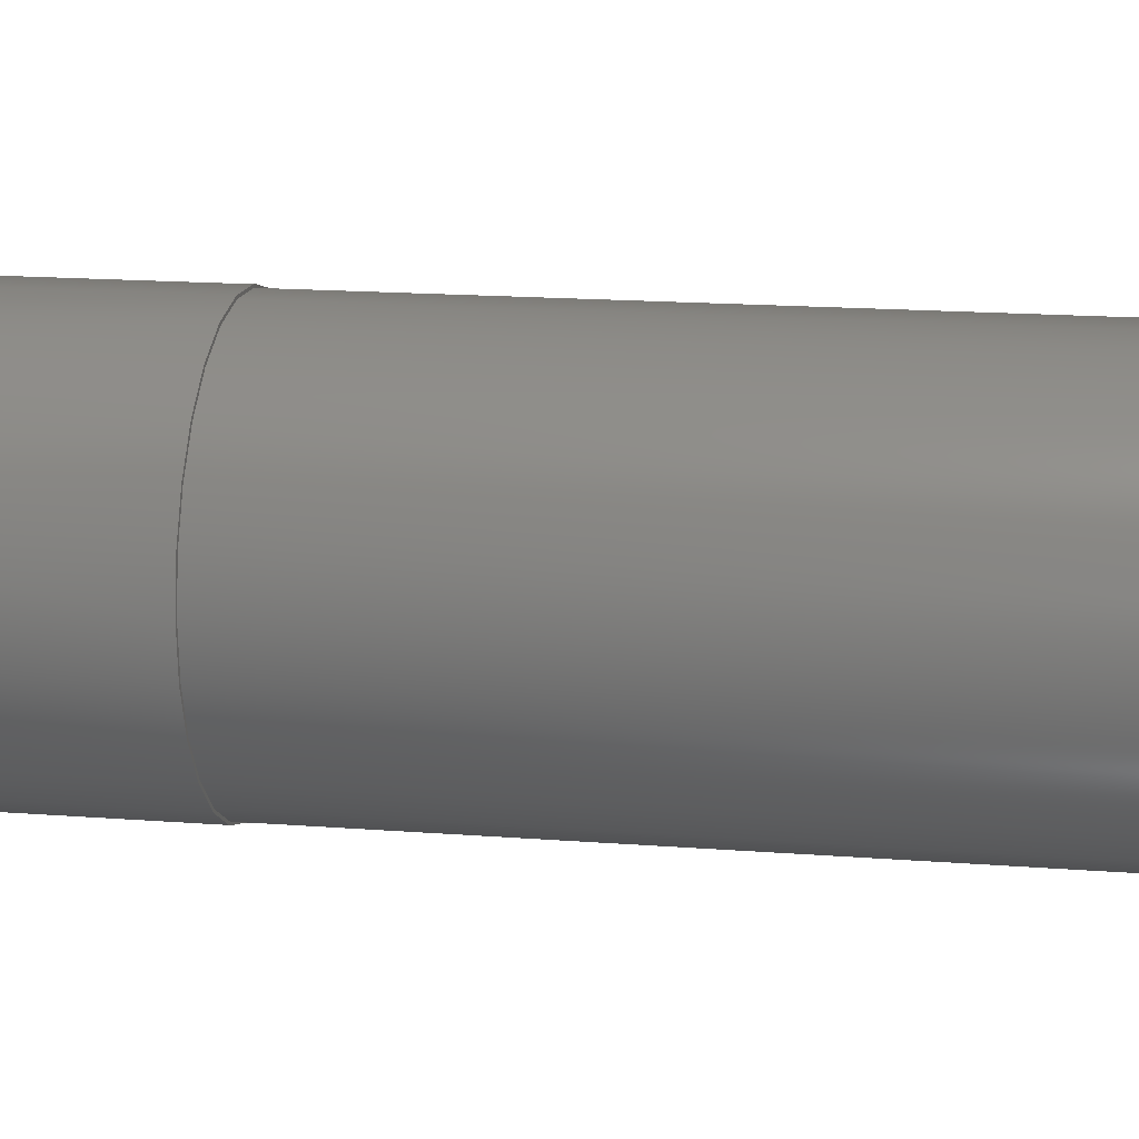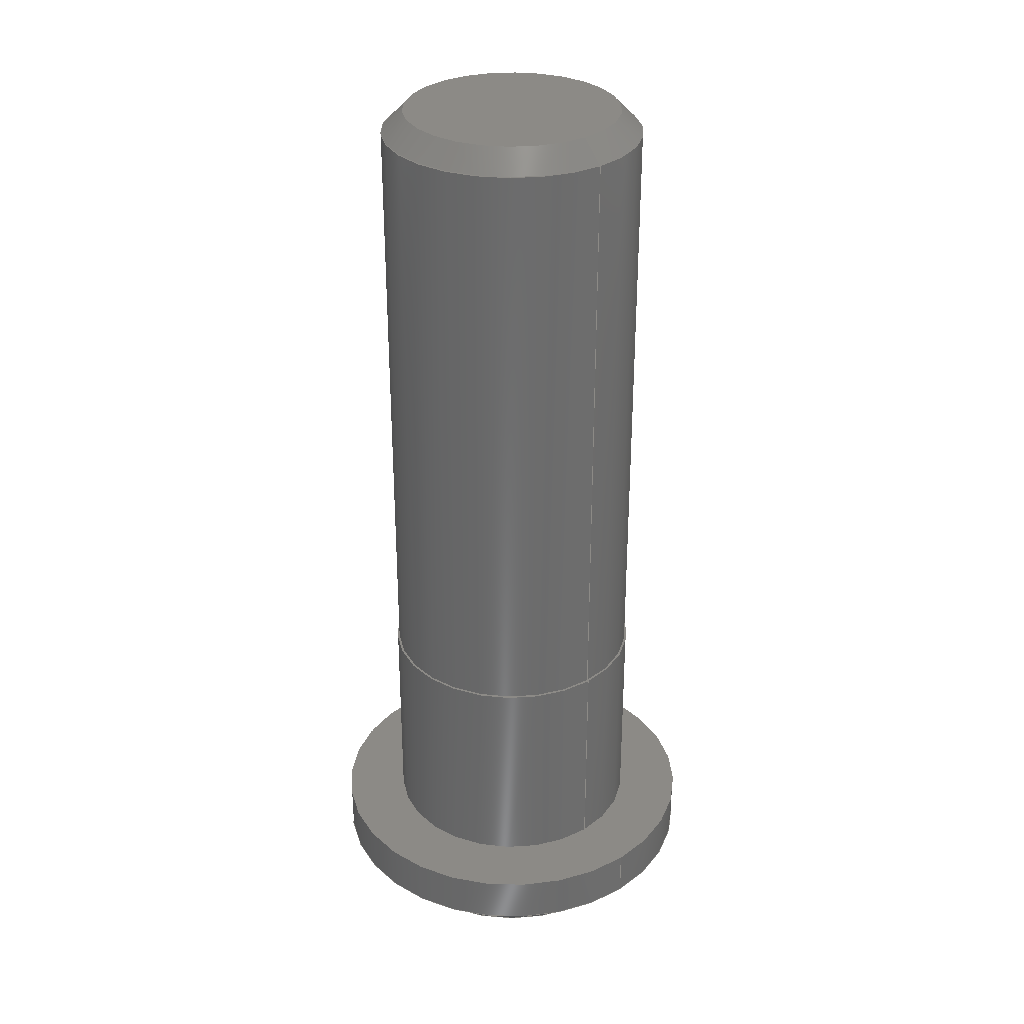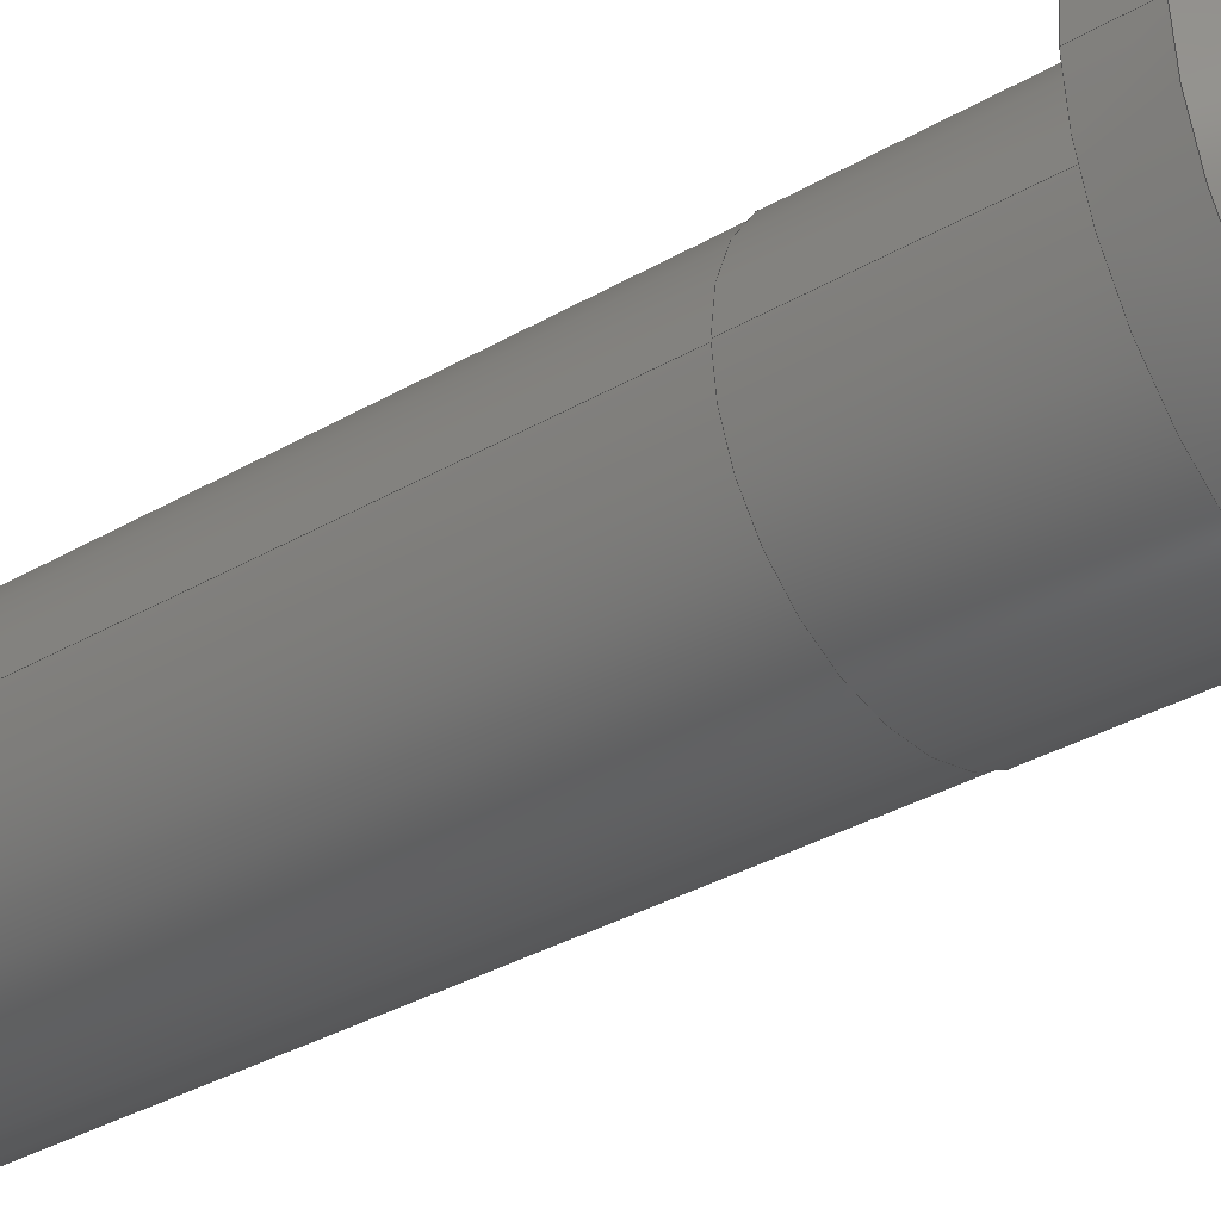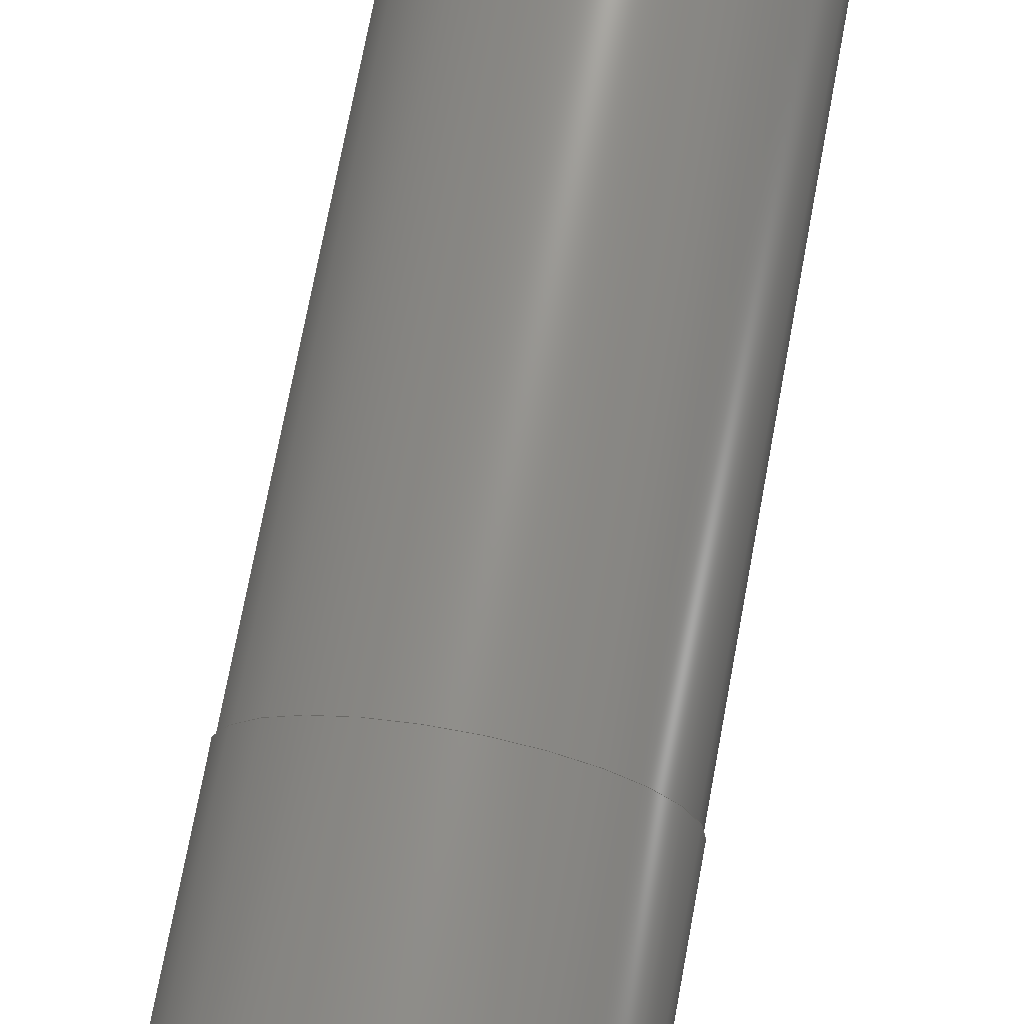
<metadata>
{"format":"step","ext":"step","renderer":"f3d","projection":"perspective","resolution":1024,"background":"white","views":[{"elev":13.6,"azim":-79.1,"up":"+Y"},{"elev":31.3,"azim":50.1,"up":"+Z"},{"elev":-33.7,"azim":128.6,"up":"+Y"},{"elev":71.8,"azim":-169.5,"up":"+Y"}]}
</metadata>
<code>
ISO-10303-21;
DATA;
#1 = MECHANICAL_DESIGN_GEOMETRIC_PRESENTATION_REPRESENTATION( ' ', ( #7, #8, #9, #10, #11, #12, #13, #14, #15 ), #6 );
#2 = PRODUCT_DEFINITION_CONTEXT( '', #16, 'design' );
#3 = APPLICATION_PROTOCOL_DEFINITION( 'international standard', 'automotive_design', 2001, #16 );
#4 = PRODUCT_CATEGORY_RELATIONSHIP( 'NONE', 'NONE', #17, #18 );
#5 = SHAPE_DEFINITION_REPRESENTATION( #19, #20 );
#6 =  ( GEOMETRIC_REPRESENTATION_CONTEXT( 3 )GLOBAL_UNCERTAINTY_ASSIGNED_CONTEXT( ( #21 ) )GLOBAL_UNIT_ASSIGNED_CONTEXT( ( #22, #23, #24 ) )REPRESENTATION_CONTEXT( 'NONE', 'WORKSPACE' ) );
#7 = STYLED_ITEM( '', ( #25 ), #26 );
#8 = STYLED_ITEM( '', ( #27 ), #28 );
#9 = STYLED_ITEM( '', ( #29 ), #30 );
#10 = STYLED_ITEM( '', ( #31 ), #32 );
#11 = STYLED_ITEM( '', ( #33 ), #34 );
#12 = STYLED_ITEM( '', ( #35 ), #36 );
#13 = STYLED_ITEM( '', ( #37 ), #38 );
#14 = STYLED_ITEM( '', ( #39 ), #40 );
#15 = STYLED_ITEM( '', ( #41 ), #42 );
#16 = APPLICATION_CONTEXT( 'core data for automotive mechanical design processes' );
#17 = PRODUCT_CATEGORY( 'part', 'NONE' );
#18 = PRODUCT_RELATED_PRODUCT_CATEGORY( 'detail', ' ', ( #43 ) );
#19 = PRODUCT_DEFINITION_SHAPE( 'NONE', 'NONE', #44 );
#20 = ADVANCED_BREP_SHAPE_REPRESENTATION( 'Part 1', ( #45, #46 ), #6 );
#21 = UNCERTAINTY_MEASURE_WITH_UNIT( LENGTH_MEASURE( 1e-17 ), #22, '', '' );
#22 =  ( CONVERSION_BASED_UNIT( 'METRE', #47 )LENGTH_UNIT(  )NAMED_UNIT( #48 ) );
#23 =  ( NAMED_UNIT( #49 )PLANE_ANGLE_UNIT(  )SI_UNIT( $, .RADIAN. ) );
#24 =  ( NAMED_UNIT( #49 )SI_UNIT( $, .STERADIAN. )SOLID_ANGLE_UNIT(  ) );
#25 = PRESENTATION_STYLE_ASSIGNMENT( ( #50 ) );
#26 = ADVANCED_FACE( '', ( #51, #52 ), #53, .T. );
#27 = PRESENTATION_STYLE_ASSIGNMENT( ( #54 ) );
#28 = ADVANCED_FACE( '', ( #55, #56 ), #57, .T. );
#29 = PRESENTATION_STYLE_ASSIGNMENT( ( #58 ) );
#30 = ADVANCED_FACE( '', ( #59, #60 ), #61, .T. );
#31 = PRESENTATION_STYLE_ASSIGNMENT( ( #62 ) );
#32 = ADVANCED_FACE( '', ( #63 ), #64, .F. );
#33 = PRESENTATION_STYLE_ASSIGNMENT( ( #65 ) );
#34 = ADVANCED_FACE( '', ( #66 ), #67, .T. );
#35 = PRESENTATION_STYLE_ASSIGNMENT( ( #68 ) );
#36 = ADVANCED_FACE( '', ( #69, #70 ), #71, .T. );
#37 = PRESENTATION_STYLE_ASSIGNMENT( ( #72 ) );
#38 = ADVANCED_FACE( '', ( #73, #74 ), #75, .T. );
#39 = PRESENTATION_STYLE_ASSIGNMENT( ( #76 ) );
#40 = ADVANCED_FACE( '', ( #77, #78 ), #79, .T. );
#41 = PRESENTATION_STYLE_ASSIGNMENT( ( #80 ) );
#42 = ADVANCED_FACE( '', ( #81, #82 ), #83, .T. );
#43 = PRODUCT( 'Part 1', 'Part 1', 'PART-Part 1-DESC', ( #84 ) );
#44 = PRODUCT_DEFINITION( 'NONE', 'NONE', #85, #2 );
#45 = MANIFOLD_SOLID_BREP( 'Part 1', #86 );
#46 = AXIS2_PLACEMENT_3D( '', #87, #88, #89 );
#47 = LENGTH_MEASURE_WITH_UNIT( LENGTH_MEASURE( 1 ), #90 );
#48 = DIMENSIONAL_EXPONENTS( 1, 0, 0, 0, 0, 0, 0 );
#49 = DIMENSIONAL_EXPONENTS( 0, 0, 0, 0, 0, 0, 0 );
#50 = SURFACE_STYLE_USAGE( .BOTH., #91 );
#51 = FACE_OUTER_BOUND( '', #92, .T. );
#52 = FACE_BOUND( '', #93, .T. );
#53 = CONICAL_SURFACE( '', #94, 0.00492, 0.7854 );
#54 = SURFACE_STYLE_USAGE( .BOTH., #95 );
#55 = FACE_BOUND( '', #96, .T. );
#56 = FACE_OUTER_BOUND( '', #97, .T. );
#57 = CONICAL_SURFACE( '', #98, 0.008875, 0.7854 );
#58 = SURFACE_STYLE_USAGE( .BOTH., #99 );
#59 = FACE_OUTER_BOUND( '', #100, .T. );
#60 = FACE_OUTER_BOUND( '', #101, .T. );
#61 = CYLINDRICAL_SURFACE( '', #102, 0.006 );
#62 = SURFACE_STYLE_USAGE( .BOTH., #103 );
#63 = FACE_OUTER_BOUND( '', #104, .T. );
#64 = PLANE( '', #105 );
#65 = SURFACE_STYLE_USAGE( .BOTH., #106 );
#66 = FACE_OUTER_BOUND( '', #107, .T. );
#67 = PLANE( '', #108 );
#68 = SURFACE_STYLE_USAGE( .BOTH., #109 );
#69 = FACE_BOUND( '', #110, .T. );
#70 = FACE_OUTER_BOUND( '', #111, .T. );
#71 = PLANE( '', #112 );
#72 = SURFACE_STYLE_USAGE( .BOTH., #113 );
#73 = FACE_OUTER_BOUND( '', #114, .T. );
#74 = FACE_OUTER_BOUND( '', #115, .T. );
#75 = CYLINDRICAL_SURFACE( '', #116, 0.008875 );
#76 = SURFACE_STYLE_USAGE( .BOTH., #117 );
#77 = FACE_BOUND( '', #118, .T. );
#78 = FACE_OUTER_BOUND( '', #119, .T. );
#79 = PLANE( '', #120 );
#80 = SURFACE_STYLE_USAGE( .BOTH., #121 );
#81 = FACE_OUTER_BOUND( '', #122, .T. );
#82 = FACE_OUTER_BOUND( '', #123, .T. );
#83 = CYLINDRICAL_SURFACE( '', #124, 0.00592 );
#84 = PRODUCT_CONTEXT( '', #16, 'mechanical' );
#85 = PRODUCT_DEFINITION_FORMATION_WITH_SPECIFIED_SOURCE( ' ', 'NONE', #43, .NOT_KNOWN. );
#86 = CLOSED_SHELL( '', ( #30, #36, #32, #38, #40, #26, #28, #34, #42 ) );
#87 = CARTESIAN_POINT( '', ( 0, 0, 0 ) );
#88 = DIRECTION( '', ( 0, 0, 1 ) );
#89 = DIRECTION( '', ( 1, 0, 0 ) );
#90 =  ( LENGTH_UNIT(  )NAMED_UNIT( #48 )SI_UNIT( $, .METRE. ) );
#91 = SURFACE_SIDE_STYLE( '', ( #125 ) );
#92 = EDGE_LOOP( '', ( #126 ) );
#93 = EDGE_LOOP( '', ( #127 ) );
#94 = AXIS2_PLACEMENT_3D( '', #128, #129, #130 );
#95 = SURFACE_SIDE_STYLE( '', ( #131 ) );
#96 = EDGE_LOOP( '', ( #132 ) );
#97 = EDGE_LOOP( '', ( #133 ) );
#98 = AXIS2_PLACEMENT_3D( '', #134, #135, #136 );
#99 = SURFACE_SIDE_STYLE( '', ( #137 ) );
#100 = EDGE_LOOP( '', ( #138 ) );
#101 = EDGE_LOOP( '', ( #139 ) );
#102 = AXIS2_PLACEMENT_3D( '', #140, #141, #142 );
#103 = SURFACE_SIDE_STYLE( '', ( #143 ) );
#104 = EDGE_LOOP( '', ( #144 ) );
#105 = AXIS2_PLACEMENT_3D( '', #145, #146, #147 );
#106 = SURFACE_SIDE_STYLE( '', ( #148 ) );
#107 = EDGE_LOOP( '', ( #149 ) );
#108 = AXIS2_PLACEMENT_3D( '', #150, #151, #152 );
#109 = SURFACE_SIDE_STYLE( '', ( #153 ) );
#110 = EDGE_LOOP( '', ( #154 ) );
#111 = EDGE_LOOP( '', ( #155 ) );
#112 = AXIS2_PLACEMENT_3D( '', #156, #157, #158 );
#113 = SURFACE_SIDE_STYLE( '', ( #159 ) );
#114 = EDGE_LOOP( '', ( #160 ) );
#115 = EDGE_LOOP( '', ( #161 ) );
#116 = AXIS2_PLACEMENT_3D( '', #162, #163, #164 );
#117 = SURFACE_SIDE_STYLE( '', ( #165 ) );
#118 = EDGE_LOOP( '', ( #166 ) );
#119 = EDGE_LOOP( '', ( #167 ) );
#120 = AXIS2_PLACEMENT_3D( '', #168, #169, #170 );
#121 = SURFACE_SIDE_STYLE( '', ( #171 ) );
#122 = EDGE_LOOP( '', ( #172 ) );
#123 = EDGE_LOOP( '', ( #173 ) );
#124 = AXIS2_PLACEMENT_3D( '', #174, #175, #176 );
#125 = SURFACE_STYLE_FILL_AREA( #177 );
#126 = ORIENTED_EDGE( '', *, *, #178, .F. );
#127 = ORIENTED_EDGE( '', *, *, #179, .F. );
#128 = CARTESIAN_POINT( '', ( 0, 0, 0.0424 ) );
#129 = DIRECTION( '', ( -0, 0, -1 ) );
#130 = DIRECTION( '', ( -1, 0, 0 ) );
#131 = SURFACE_STYLE_FILL_AREA( #180 );
#132 = ORIENTED_EDGE( '', *, *, #181, .F. );
#133 = ORIENTED_EDGE( '', *, *, #182, .F. );
#134 = CARTESIAN_POINT( '', ( 0, 0, 0.002 ) );
#135 = DIRECTION( '', ( -0, -0, 1 ) );
#136 = DIRECTION( '', ( 1, 0, 0 ) );
#137 = SURFACE_STYLE_FILL_AREA( #183 );
#138 = ORIENTED_EDGE( '', *, *, #184, .F. );
#139 = ORIENTED_EDGE( '', *, *, #185, .F. );
#140 = CARTESIAN_POINT( '', ( 0, 0, 0.014 ) );
#141 = DIRECTION( '', ( -0, -0, 1 ) );
#142 = DIRECTION( '', ( -1, 0, 0 ) );
#143 = SURFACE_STYLE_FILL_AREA( #186 );
#144 = ORIENTED_EDGE( '', *, *, #181, .T. );
#145 = CARTESIAN_POINT( '', ( 0, 0, 0 ) );
#146 = DIRECTION( '', ( 0, 0, 1 ) );
#147 = DIRECTION( '', ( 1, 0, 0 ) );
#148 = SURFACE_STYLE_FILL_AREA( #187 );
#149 = ORIENTED_EDGE( '', *, *, #179, .T. );
#150 = CARTESIAN_POINT( '', ( 0, 0, 0.0424 ) );
#151 = DIRECTION( '', ( 0, 0, 1 ) );
#152 = DIRECTION( '', ( 1, 0, 0 ) );
#153 = SURFACE_STYLE_FILL_AREA( #188 );
#154 = ORIENTED_EDGE( '', *, *, #189, .T. );
#155 = ORIENTED_EDGE( '', *, *, #185, .T. );
#156 = CARTESIAN_POINT( '', ( 0, 0, 0.014 ) );
#157 = DIRECTION( '', ( 0, 0, 1 ) );
#158 = DIRECTION( '', ( 1, 0, 0 ) );
#159 = SURFACE_STYLE_FILL_AREA( #190 );
#160 = ORIENTED_EDGE( '', *, *, #182, .T. );
#161 = ORIENTED_EDGE( '', *, *, #191, .F. );
#162 = CARTESIAN_POINT( '', ( 0, 0, 0.0042 ) );
#163 = DIRECTION( '', ( -0, -0, 1 ) );
#164 = DIRECTION( '', ( -1, 0, 0 ) );
#165 = SURFACE_STYLE_FILL_AREA( #192 );
#166 = ORIENTED_EDGE( '', *, *, #184, .T. );
#167 = ORIENTED_EDGE( '', *, *, #191, .T. );
#168 = CARTESIAN_POINT( '', ( 0, 0, 0.0042 ) );
#169 = DIRECTION( '', ( 0, 0, 1 ) );
#170 = DIRECTION( '', ( 1, 0, 0 ) );
#171 = SURFACE_STYLE_FILL_AREA( #193 );
#172 = ORIENTED_EDGE( '', *, *, #178, .T. );
#173 = ORIENTED_EDGE( '', *, *, #189, .F. );
#174 = CARTESIAN_POINT( '', ( 0, 0, 0.0424 ) );
#175 = DIRECTION( '', ( -0, -0, 1 ) );
#176 = DIRECTION( '', ( -1, 0, 0 ) );
#177 = FILL_AREA_STYLE( '', ( #194 ) );
#178 = EDGE_CURVE( '', #195, #195, #196, .F. );
#179 = EDGE_CURVE( '', #197, #197, #198, .T. );
#180 = FILL_AREA_STYLE( '', ( #199 ) );
#181 = EDGE_CURVE( '', #200, #200, #201, .F. );
#182 = EDGE_CURVE( '', #202, #202, #203, .T. );
#183 = FILL_AREA_STYLE( '', ( #204 ) );
#184 = EDGE_CURVE( '', #205, #205, #206, .F. );
#185 = EDGE_CURVE( '', #207, #207, #208, .T. );
#186 = FILL_AREA_STYLE( '', ( #209 ) );
#187 = FILL_AREA_STYLE( '', ( #210 ) );
#188 = FILL_AREA_STYLE( '', ( #211 ) );
#189 = EDGE_CURVE( '', #212, #212, #213, .F. );
#190 = FILL_AREA_STYLE( '', ( #214 ) );
#191 = EDGE_CURVE( '', #215, #215, #216, .T. );
#192 = FILL_AREA_STYLE( '', ( #217 ) );
#193 = FILL_AREA_STYLE( '', ( #218 ) );
#194 = FILL_AREA_STYLE_COLOUR( '', #219 );
#195 = VERTEX_POINT( '', #220 );
#196 = CIRCLE( '', #221, 0.00592 );
#197 = VERTEX_POINT( '', #222 );
#198 = CIRCLE( '', #223, 0.00492 );
#199 = FILL_AREA_STYLE_COLOUR( '', #224 );
#200 = VERTEX_POINT( '', #225 );
#201 = CIRCLE( '', #226, 0.006875 );
#202 = VERTEX_POINT( '', #227 );
#203 = CIRCLE( '', #228, 0.008875 );
#204 = FILL_AREA_STYLE_COLOUR( '', #229 );
#205 = VERTEX_POINT( '', #230 );
#206 = CIRCLE( '', #231, 0.006 );
#207 = VERTEX_POINT( '', #232 );
#208 = CIRCLE( '', #233, 0.006 );
#209 = FILL_AREA_STYLE_COLOUR( '', #234 );
#210 = FILL_AREA_STYLE_COLOUR( '', #235 );
#211 = FILL_AREA_STYLE_COLOUR( '', #236 );
#212 = VERTEX_POINT( '', #237 );
#213 = CIRCLE( '', #238, 0.00592 );
#214 = FILL_AREA_STYLE_COLOUR( '', #239 );
#215 = VERTEX_POINT( '', #240 );
#216 = CIRCLE( '', #241, 0.008875 );
#217 = FILL_AREA_STYLE_COLOUR( '', #242 );
#218 = FILL_AREA_STYLE_COLOUR( '', #243 );
#219 = COLOUR_RGB( '', 0.6039, 0.6471, 0.6863 );
#220 = CARTESIAN_POINT( '', ( 0.00592, 0, 0.0414 ) );
#221 = AXIS2_PLACEMENT_3D( '', #244, #245, #246 );
#222 = CARTESIAN_POINT( '', ( 0.00492, 0, 0.0424 ) );
#223 = AXIS2_PLACEMENT_3D( '', #247, #248, #249 );
#224 = COLOUR_RGB( '', 0.6039, 0.6471, 0.6863 );
#225 = CARTESIAN_POINT( '', ( 0.006875, 0, 0 ) );
#226 = AXIS2_PLACEMENT_3D( '', #250, #251, #252 );
#227 = CARTESIAN_POINT( '', ( 0.008875, 0, 0.002 ) );
#228 = AXIS2_PLACEMENT_3D( '', #253, #254, #255 );
#229 = COLOUR_RGB( '', 0.6039, 0.6471, 0.6863 );
#230 = CARTESIAN_POINT( '', ( 0.006, 0, 0.0042 ) );
#231 = AXIS2_PLACEMENT_3D( '', #256, #257, #258 );
#232 = CARTESIAN_POINT( '', ( 0.006, 0, 0.014 ) );
#233 = AXIS2_PLACEMENT_3D( '', #259, #260, #261 );
#234 = COLOUR_RGB( '', 0.6039, 0.6471, 0.6863 );
#235 = COLOUR_RGB( '', 0.6039, 0.6471, 0.6863 );
#236 = COLOUR_RGB( '', 0.6039, 0.6471, 0.6863 );
#237 = CARTESIAN_POINT( '', ( 0.00592, 0, 0.014 ) );
#238 = AXIS2_PLACEMENT_3D( '', #262, #263, #264 );
#239 = COLOUR_RGB( '', 0.6039, 0.6471, 0.6863 );
#240 = CARTESIAN_POINT( '', ( 0.008875, 0, 0.0042 ) );
#241 = AXIS2_PLACEMENT_3D( '', #265, #266, #267 );
#242 = COLOUR_RGB( '', 0.6039, 0.6471, 0.6863 );
#243 = COLOUR_RGB( '', 0.6039, 0.6471, 0.6863 );
#244 = CARTESIAN_POINT( '', ( 0, 0, 0.0414 ) );
#245 = DIRECTION( '', ( 0, 0, 1 ) );
#246 = DIRECTION( '', ( 1, 0, 0 ) );
#247 = CARTESIAN_POINT( '', ( 0, 0, 0.0424 ) );
#248 = DIRECTION( '', ( 0, 0, 1 ) );
#249 = DIRECTION( '', ( 1, 0, 0 ) );
#250 = CARTESIAN_POINT( '', ( 0, 0, 0 ) );
#251 = DIRECTION( '', ( 0, 0, 1 ) );
#252 = DIRECTION( '', ( 1, 0, 0 ) );
#253 = CARTESIAN_POINT( '', ( 0, 0, 0.002 ) );
#254 = DIRECTION( '', ( 0, 0, 1 ) );
#255 = DIRECTION( '', ( 1, 0, 0 ) );
#256 = CARTESIAN_POINT( '', ( 0, 0, 0.0042 ) );
#257 = DIRECTION( '', ( 0, 0, 1 ) );
#258 = DIRECTION( '', ( 1, 0, 0 ) );
#259 = CARTESIAN_POINT( '', ( 0, 0, 0.014 ) );
#260 = DIRECTION( '', ( 0, 0, 1 ) );
#261 = DIRECTION( '', ( 1, 0, 0 ) );
#262 = CARTESIAN_POINT( '', ( 0, 0, 0.014 ) );
#263 = DIRECTION( '', ( 0, 0, 1 ) );
#264 = DIRECTION( '', ( 1, 0, 0 ) );
#265 = CARTESIAN_POINT( '', ( 0, 0, 0.0042 ) );
#266 = DIRECTION( '', ( 0, 0, 1 ) );
#267 = DIRECTION( '', ( 1, 0, 0 ) );
ENDSEC;
END-ISO-10303-21;

</code>
